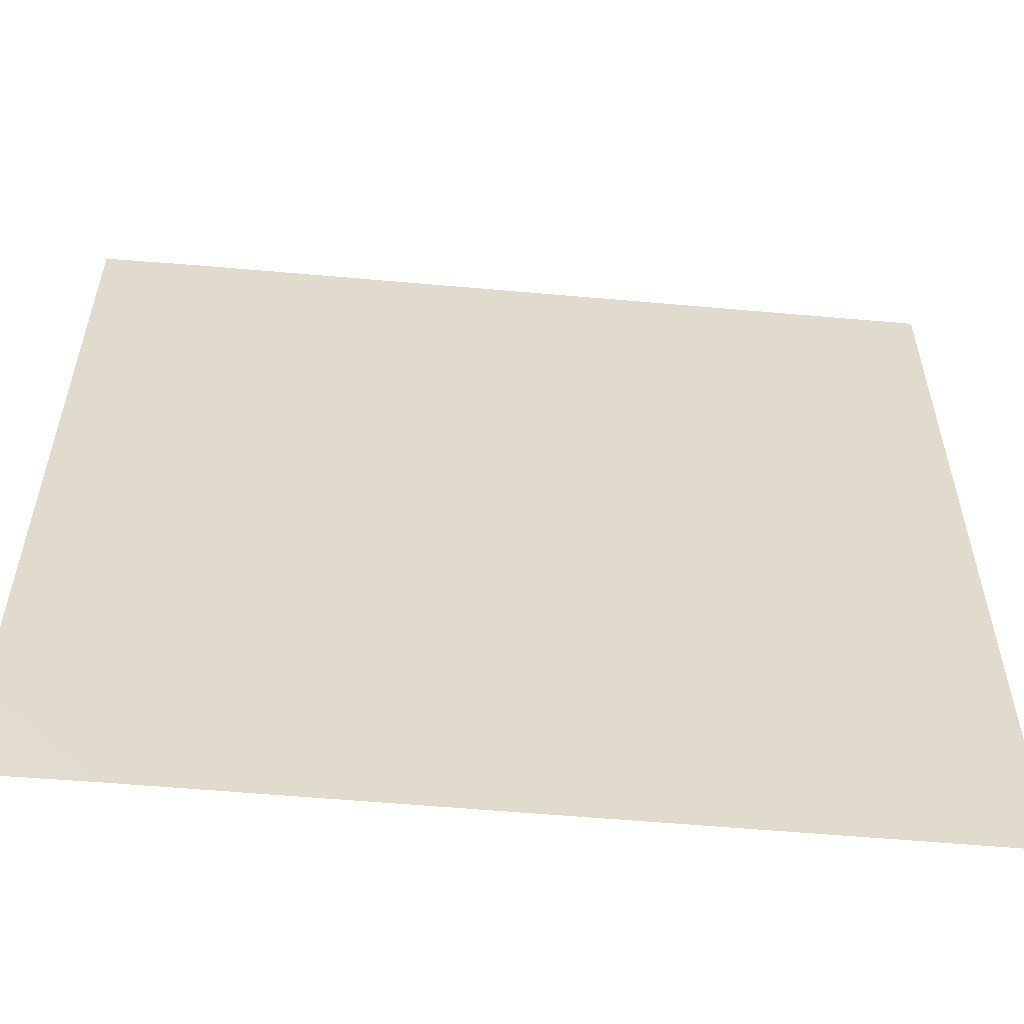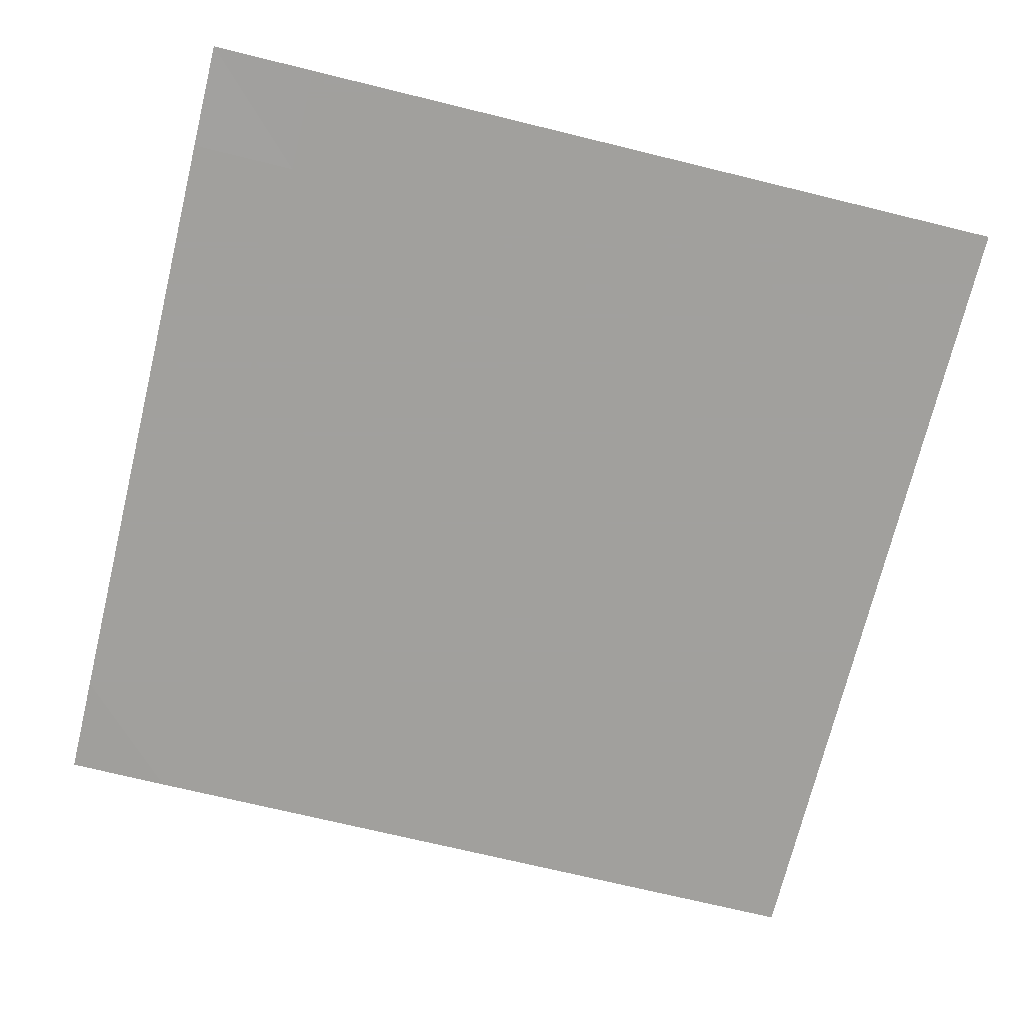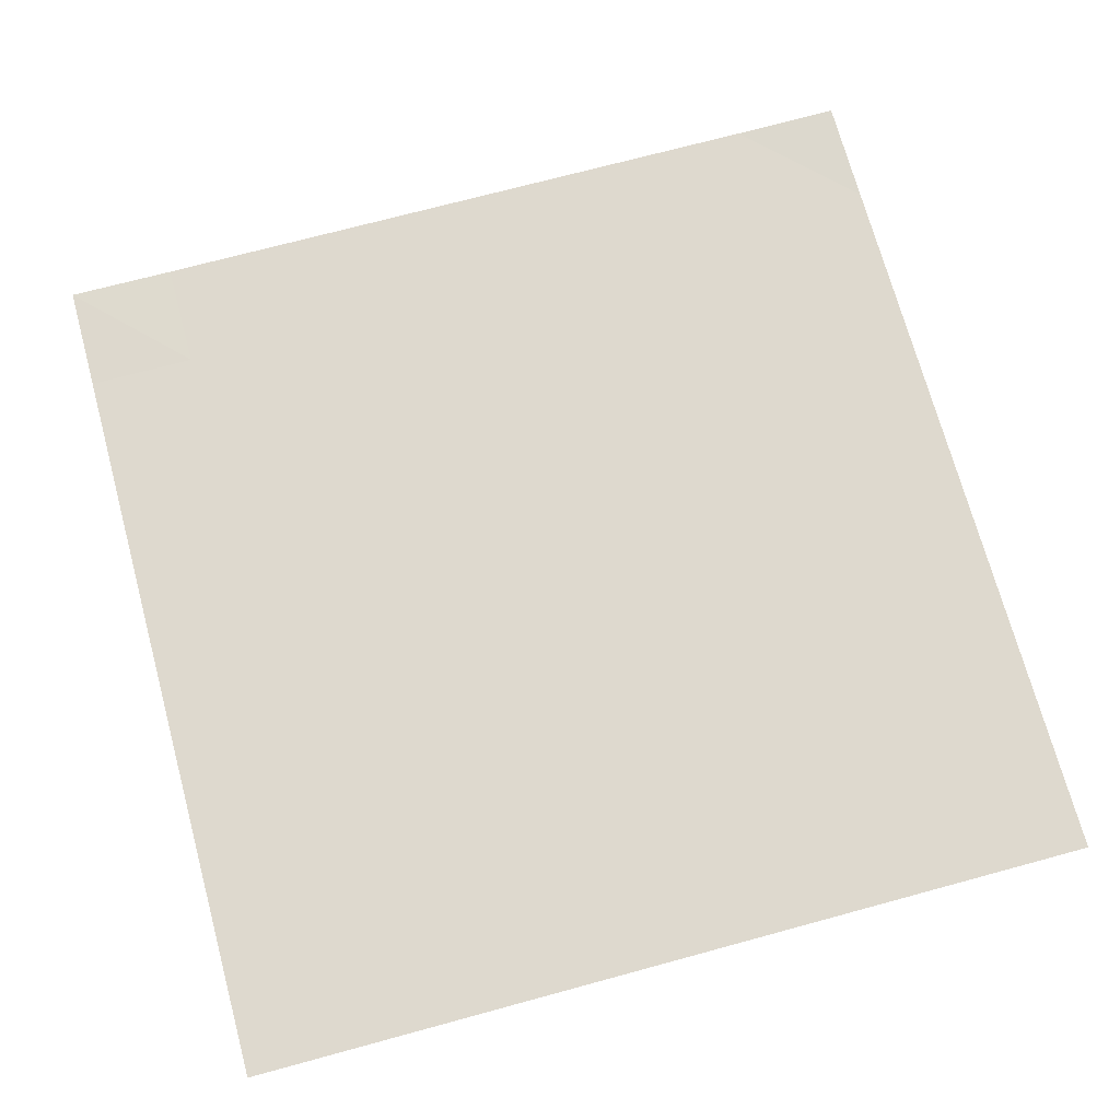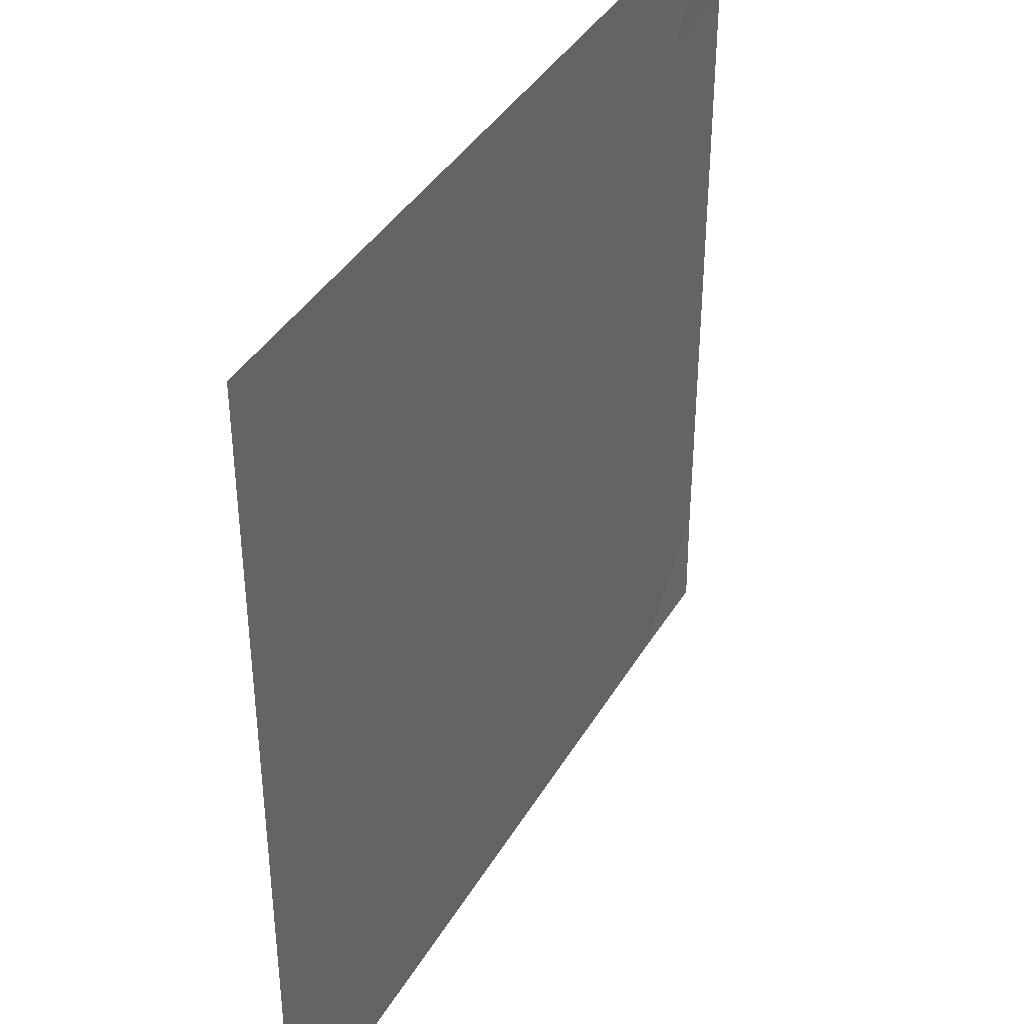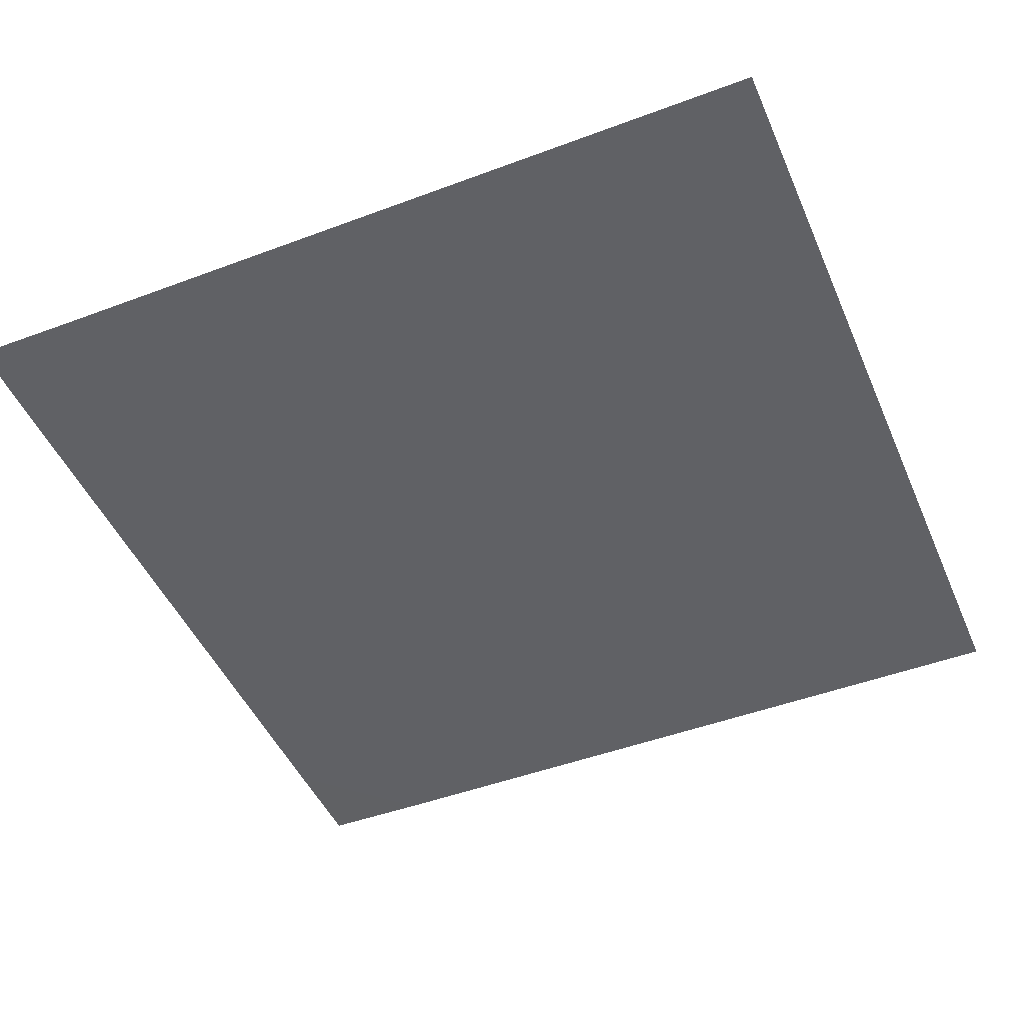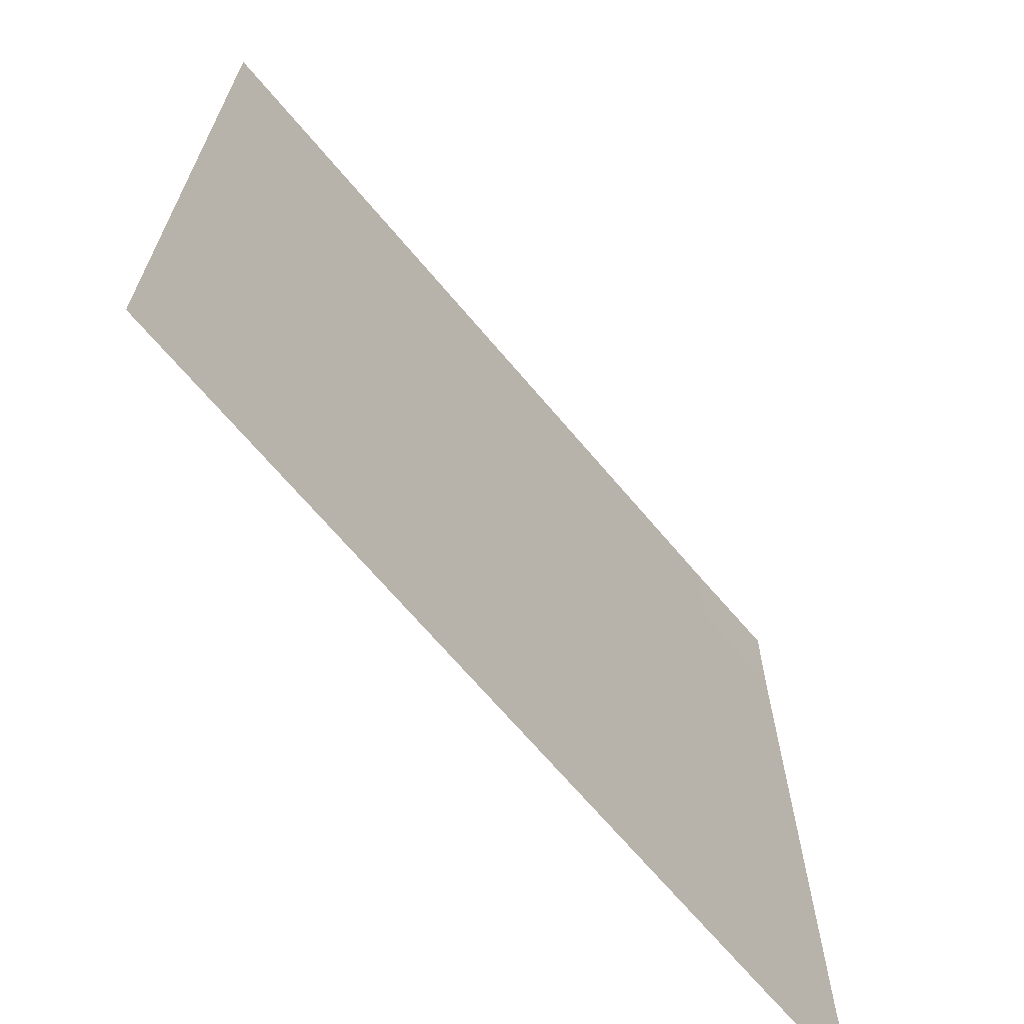
<metadata>
{"format":"obj","ext":"obj","renderer":"f3d","projection":"perspective","resolution":1024,"background":"white","views":[{"elev":-56.9,"azim":-5.3,"up":"+Z"},{"elev":-71.7,"azim":-13.7,"up":"+Y"},{"elev":71.6,"azim":74.8,"up":"+Y"},{"elev":39.3,"azim":117.6,"up":"+Z"},{"elev":-47.5,"azim":22.9,"up":"+Y"},{"elev":-68.2,"azim":130.1,"up":"+Z"}]}
</metadata>
<code>
v -1 0 -1
v -1 -0.00245 -0.75
v -1 -0.00245 -0.5
v -1 -0.00245 -0.25
v -1 -0.00245 6.35e-10
v -1 -0.00245 0.25
v -1 -0.00245 0.5
v -1 -0.00245 0.75
v -1 0 1
v -0.75 -0.00245 -1
v -0.75 -0.00245 -0.75
v -0.75 -0.00245 -0.5
v -0.75 -0.00245 -0.25
v -0.75 -0.00245 9.259e-10
v -0.75 -0.00245 0.25
v -0.75 -0.00245 0.5
v -0.75 -0.00245 0.75
v -0.75 -0.00245 1
v -0.5 -0.00245 -1
v -0.5 -0.00245 -0.75
v -0.5 -0.00245 -0.5
v -0.5 -0.00245 -0.25
v -0.5 -0.00245 4.39e-10
v -0.5 -0.00245 0.25
v -0.5 -0.00245 0.5
v -0.5 -0.00245 0.75
v -0.5 -0.00245 1
v -0.25 -0.00245 -1
v -0.25 -0.00245 -0.75
v -0.25 -0.00245 -0.5
v -0.25 -0.00245 -0.25
v -0.25 -0.00245 -2.47e-11
v -0.25 -0.00245 0.25
v -0.25 -0.00245 0.5
v -0.25 -0.00245 0.75
v -0.25 -0.00245 1
v -8.811e-10 -0.00245 -1
v 8.801e-12 -0.00245 -0.75
v -4.055e-13 -0.00245 -0.5
v 5.615e-12 -0.00245 -0.25
v 4.497e-11 -0.00245 -3.713e-11
v 4.16e-11 -0.00245 0.25
v -6.489e-11 -0.00245 0.5
v -1.975e-10 -0.00245 0.75
v -4.303e-10 -0.00245 1
v 0.25 -0.00245 -1
v 0.25 -0.00245 -0.75
v 0.25 -0.00245 -0.5
v 0.25 -0.00245 -0.25
v 0.25 -0.00245 -6.561e-12
v 0.25 -0.00245 0.25
v 0.25 -0.00245 0.5
v 0.25 -0.00245 0.75
v 0.25 -0.00245 1
v 0.5 -0.00245 -1
v 0.5 -0.00245 -0.75
v 0.5 -0.00245 -0.5
v 0.5 -0.00245 -0.25
v 0.5 -0.00245 -1.467e-12
v 0.5 -0.00245 0.25
v 0.5 -0.00245 0.5
v 0.5 -0.00245 0.75
v 0.5 -0.00245 1
v 0.75 -0.00245 -1
v 0.75 -0.00245 -0.75
v 0.75 -0.00245 -0.5
v 0.75 -0.00245 -0.25
v 0.75 -0.00245 -2.057e-13
v 0.75 -0.00245 0.25
v 0.75 -0.00245 0.5
v 0.75 -0.00245 0.75
v 0.75 -0.00245 1
v 1 -0.00245 -1
v 1 -0.00245 -0.75
v 1 -0.00245 -0.5
v 1 -0.00245 -0.25
v 1 -0.00245 -2.71e-14
v 1 -0.00245 0.25
v 1 -0.00245 0.5
v 1 -0.00245 0.75
v 1 -0.00245 1
f 1 10 2
f 2 10 11
f 2 11 3
f 3 11 12
f 3 12 4
f 4 12 13
f 4 13 5
f 5 13 14
f 5 14 6
f 6 14 15
f 6 15 7
f 7 15 16
f 7 16 8
f 8 16 17
f 8 17 9
f 9 17 18
f 10 19 11
f 11 19 20
f 11 20 12
f 12 20 21
f 12 21 13
f 13 21 22
f 13 22 14
f 14 22 23
f 14 23 15
f 15 23 24
f 15 24 16
f 16 24 25
f 16 25 17
f 17 25 26
f 17 26 18
f 18 26 27
f 19 28 20
f 20 28 29
f 20 29 21
f 21 29 30
f 21 30 22
f 22 30 31
f 22 31 23
f 23 31 32
f 23 32 24
f 24 32 33
f 24 33 25
f 25 33 34
f 25 34 26
f 26 34 35
f 26 35 27
f 27 35 36
f 28 37 29
f 29 37 38
f 29 38 30
f 30 38 39
f 30 39 31
f 31 39 40
f 31 40 32
f 32 40 41
f 32 41 33
f 33 41 42
f 33 42 34
f 34 42 43
f 34 43 35
f 35 43 44
f 35 44 36
f 36 44 45
f 37 46 38
f 38 46 47
f 38 47 39
f 39 47 48
f 39 48 40
f 40 48 49
f 40 49 41
f 41 49 50
f 41 50 42
f 42 50 51
f 42 51 43
f 43 51 52
f 43 52 44
f 44 52 53
f 44 53 45
f 45 53 54
f 46 55 47
f 47 55 56
f 47 56 48
f 48 56 57
f 48 57 49
f 49 57 58
f 49 58 50
f 50 58 59
f 50 59 51
f 51 59 60
f 51 60 52
f 52 60 61
f 52 61 53
f 53 61 62
f 53 62 54
f 54 62 63
f 55 64 56
f 56 64 65
f 56 65 57
f 57 65 66
f 57 66 58
f 58 66 67
f 58 67 59
f 59 67 68
f 59 68 60
f 60 68 69
f 60 69 61
f 61 69 70
f 61 70 62
f 62 70 71
f 62 71 63
f 63 71 72
f 64 73 65
f 65 73 74
f 65 74 66
f 66 74 75
f 66 75 67
f 67 75 76
f 67 76 68
f 68 76 77
f 68 77 69
f 69 77 78
f 69 78 70
f 70 78 79
f 70 79 71
f 71 79 80
f 71 80 72
f 72 80 81

</code>
